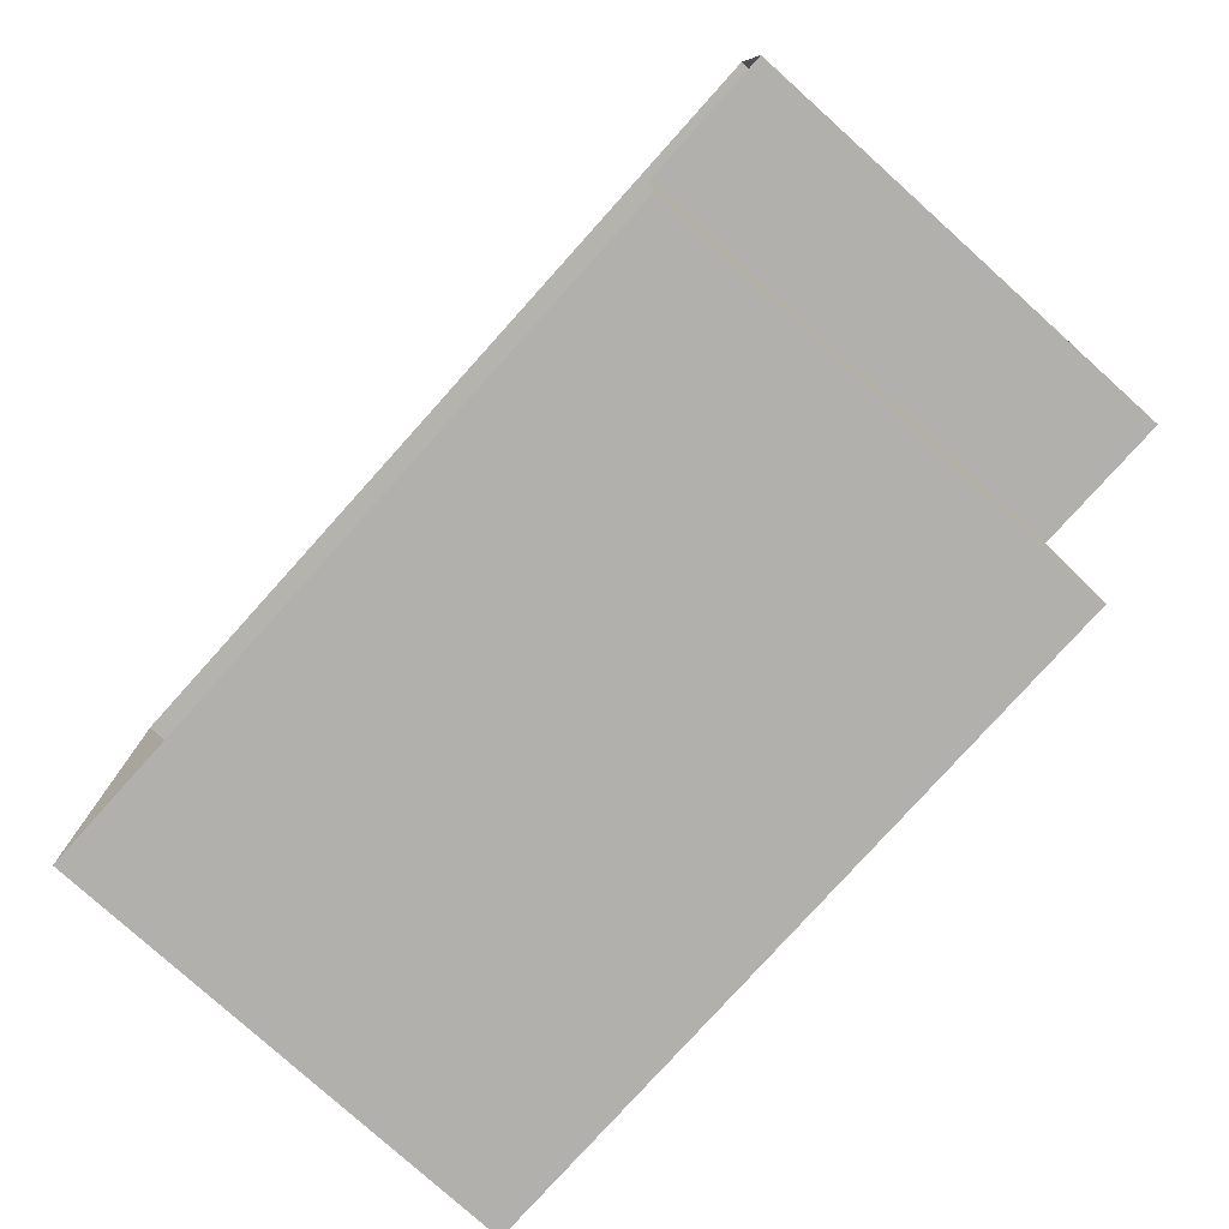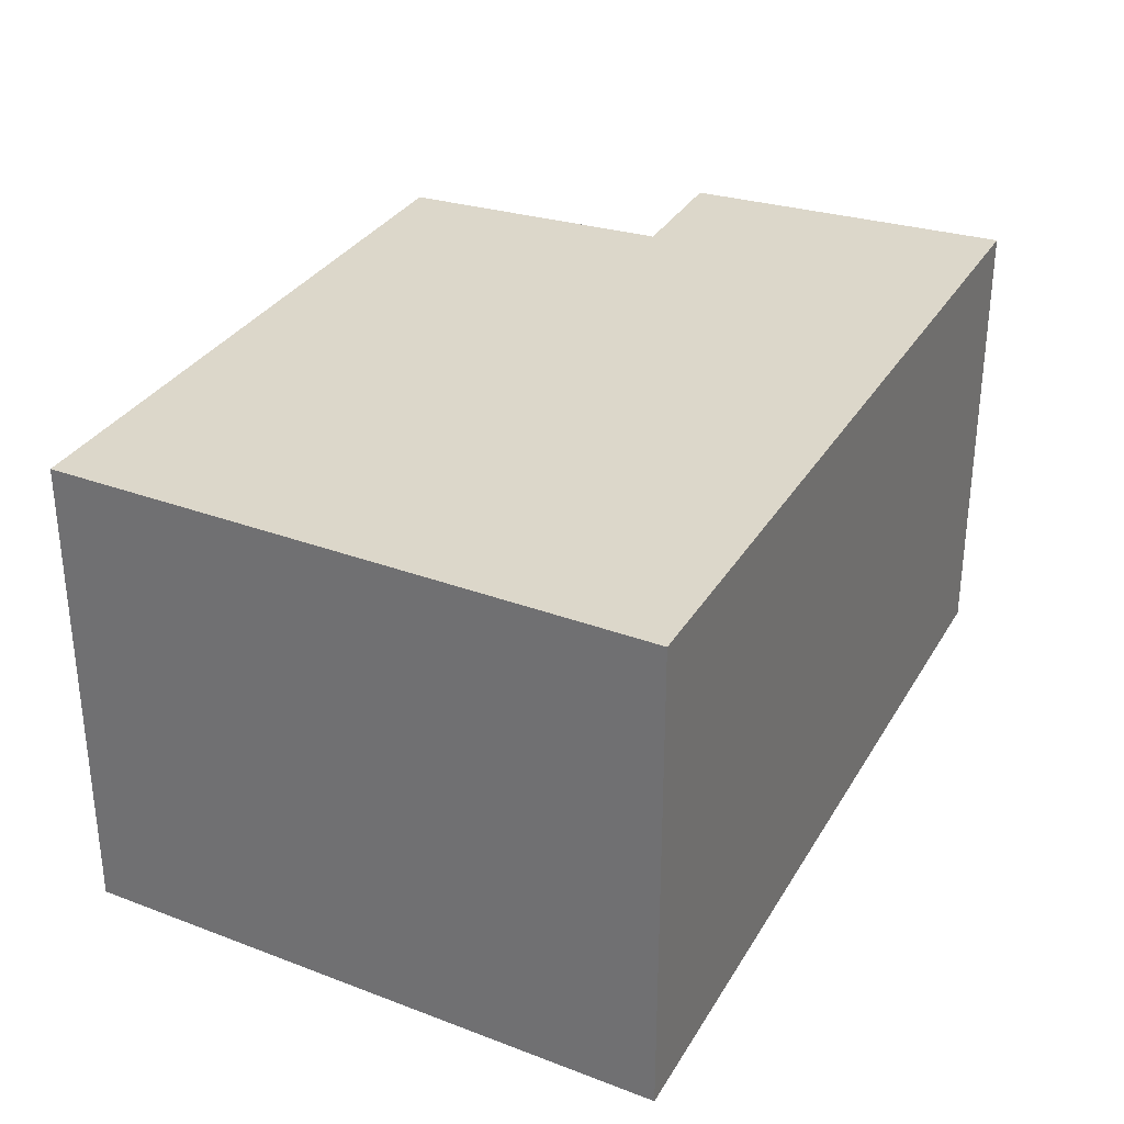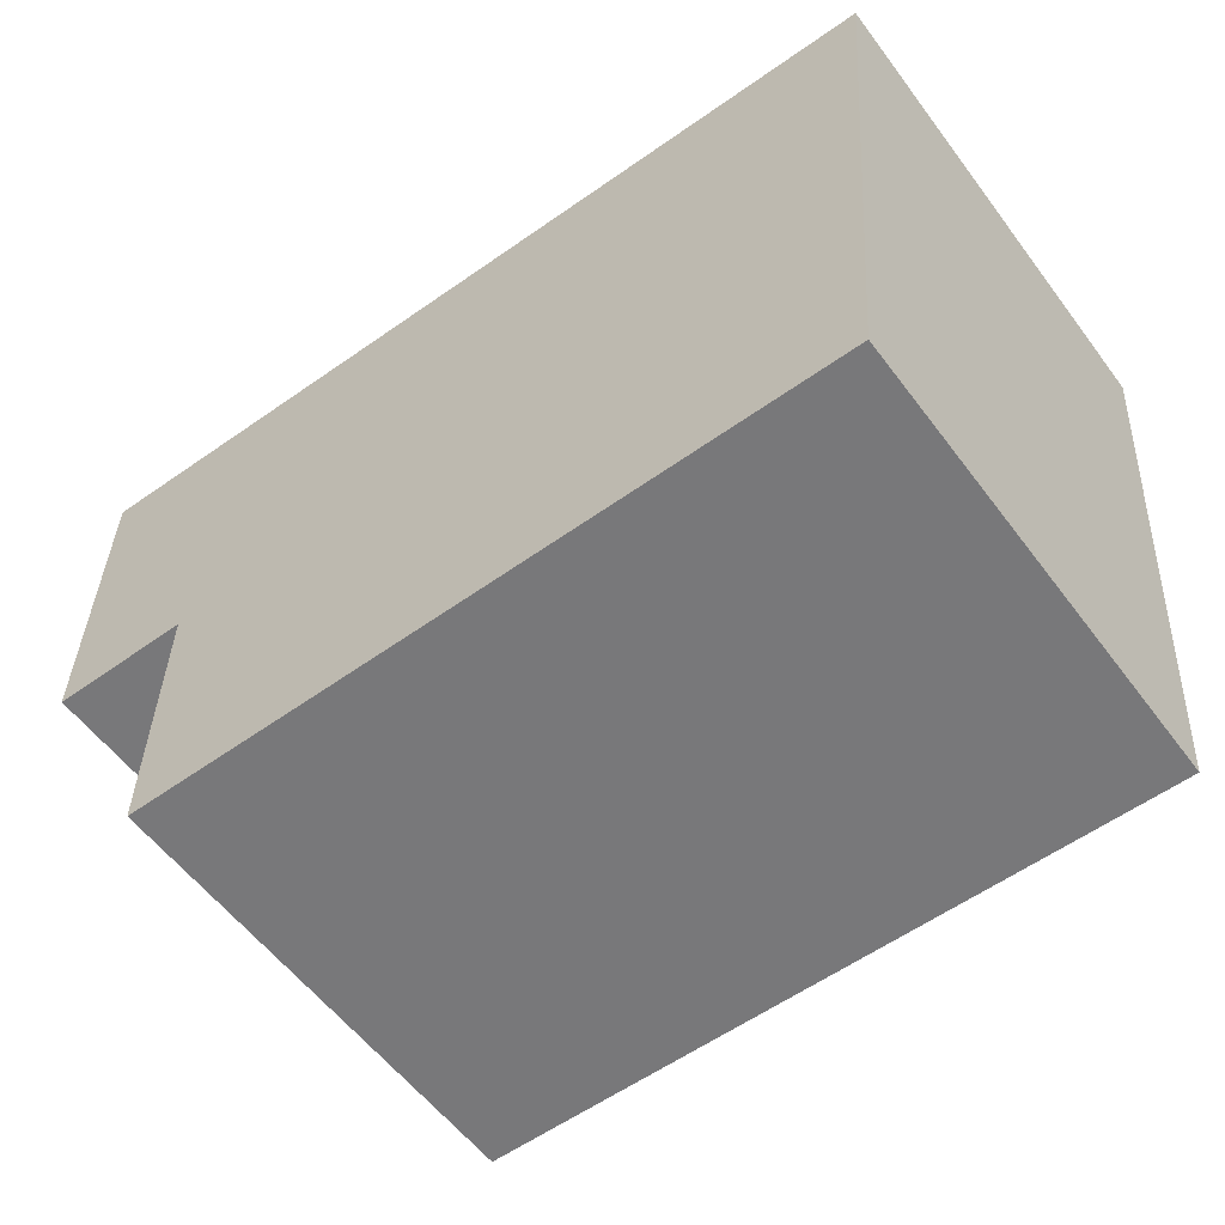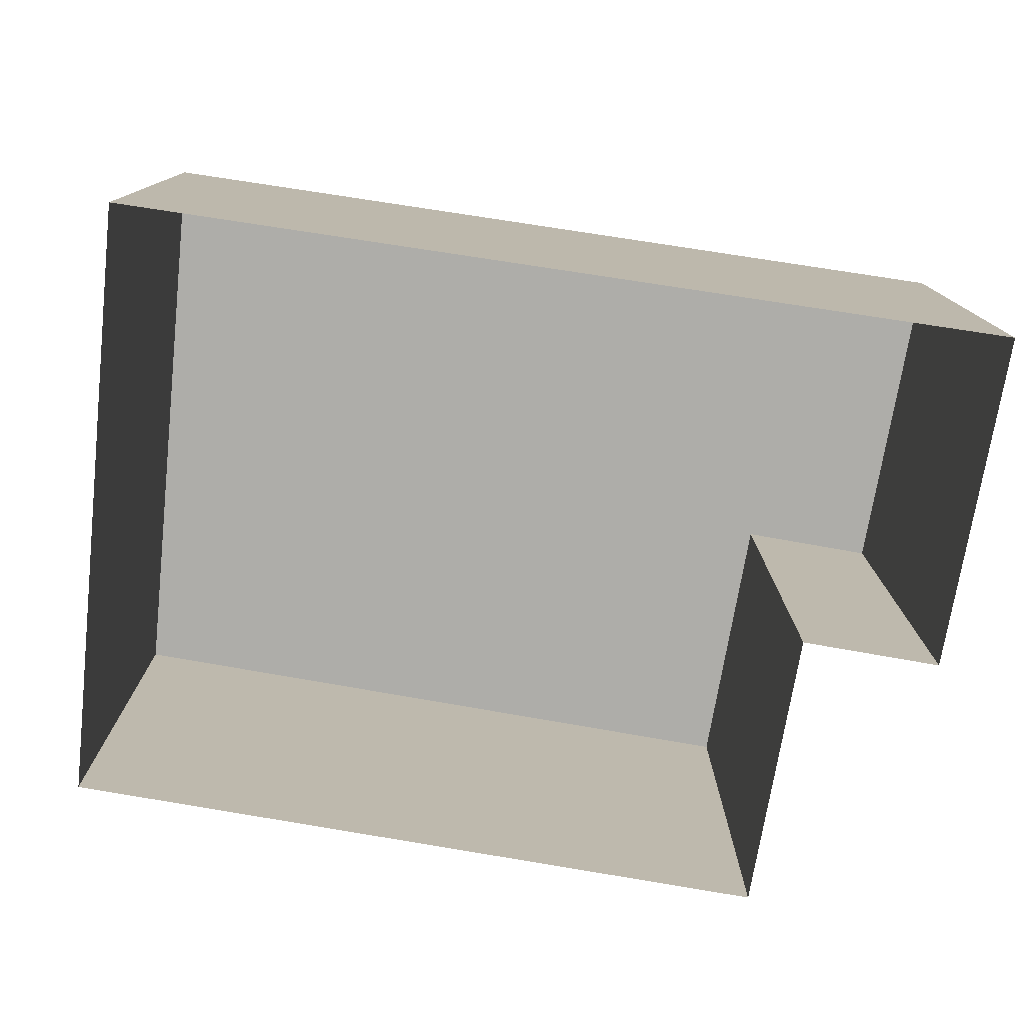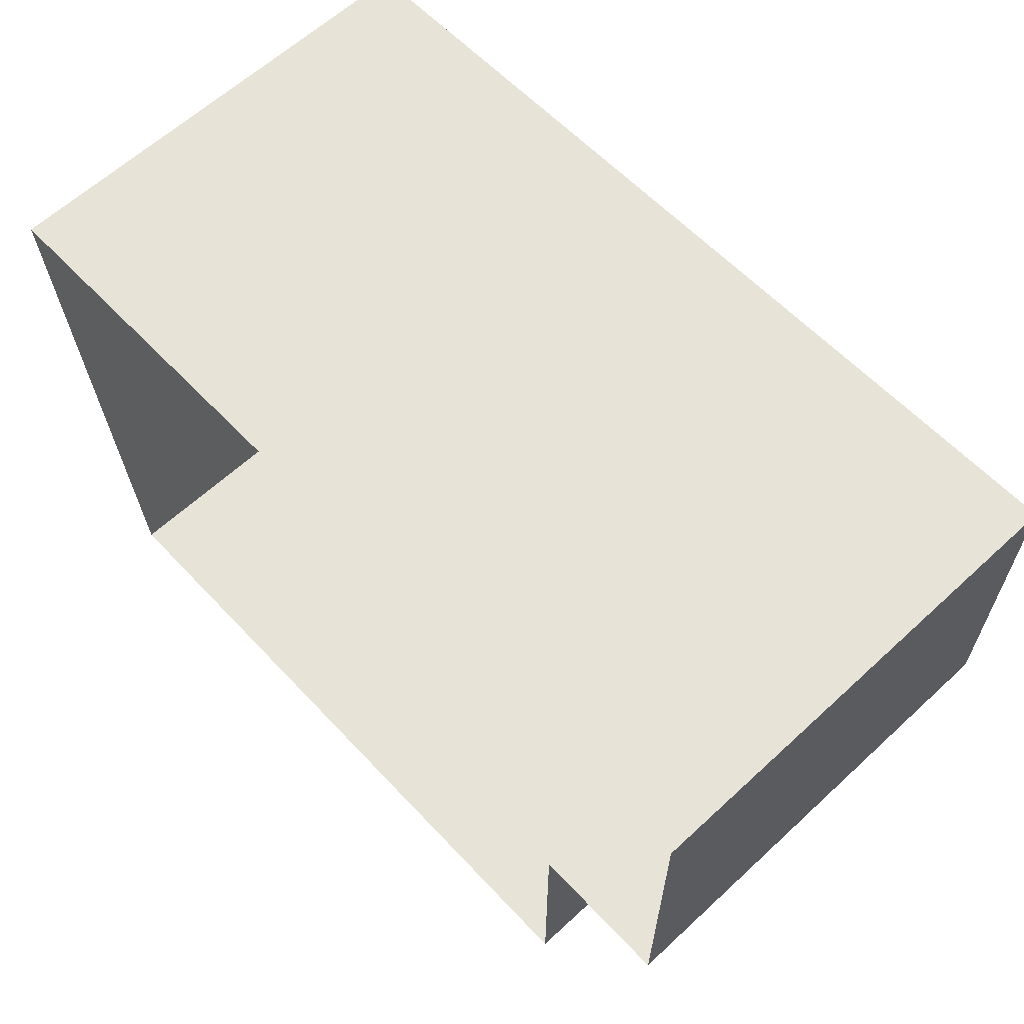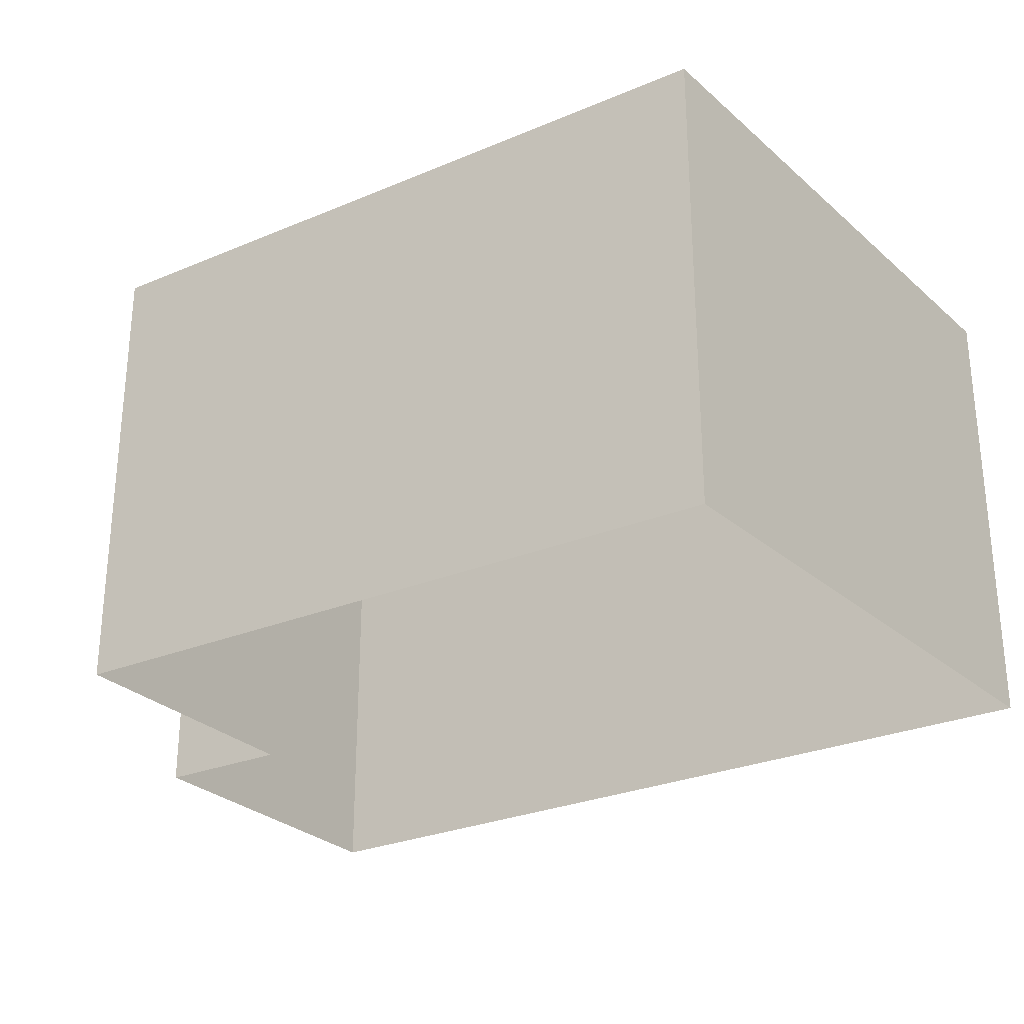
<metadata>
{"format":"obj","ext":"obj","renderer":"f3d","projection":"perspective","resolution":1024,"background":"white","views":[{"elev":-78.8,"azim":48.0,"up":"+Z"},{"elev":30.6,"azim":-65.9,"up":"+Y"},{"elev":-57.5,"azim":-143.4,"up":"+Z"},{"elev":-77.1,"azim":-10.0,"up":"+Y"},{"elev":62.4,"azim":46.9,"up":"+Z"},{"elev":-26.9,"azim":-147.0,"up":"+Y"}]}
</metadata>
<code>
v 7 0 6
v 7 0 -1.25
v 4 0 -1.25
v 4 0 -7.25
v -11 0 -7.25
v -12 0 5.5
v 7 0 6
v 7 10 6
v 7 10 -1.25
v 4 10 -1.25
v 4 10 -7.25
v -11 10 -7.25
v -12 10 5.5
v 7 10 6
v 7 10 6
v 7 10 2.375
v 7 10 -1.25
v 5.5 10 -1.25
v 4 10 -1.25
v 4 10 -4.25
v 4 10 -7.25
v -3.5 10 -7.25
v -11 10 -7.25
v -11.5 10 -0.875
v -12 10 5.5
v -2.5 10 5.75
v 2.25 10 5.875
v 4.75 10 1.183
v -0.95 10 -2.75
v 0.574 10 1.138
f 8 1 2
f 2 9 8
f 9 2 3
f 3 10 9
f 10 3 4
f 4 11 10
f 11 4 5
f 5 12 11
f 12 5 6
f 6 13 12
f 13 6 7
f 7 14 13
f 14 7 1
f 1 8 14
f 22 23 24
f 24 25 26
f 15 16 27
f 16 17 28
f 17 18 28
f 18 19 28
f 16 28 27
f 19 20 29
f 20 21 29
f 21 22 29
f 22 24 29
f 24 26 29
f 19 30 28
f 29 30 19
f 26 27 30
f 26 30 29
f 27 28 30

</code>
